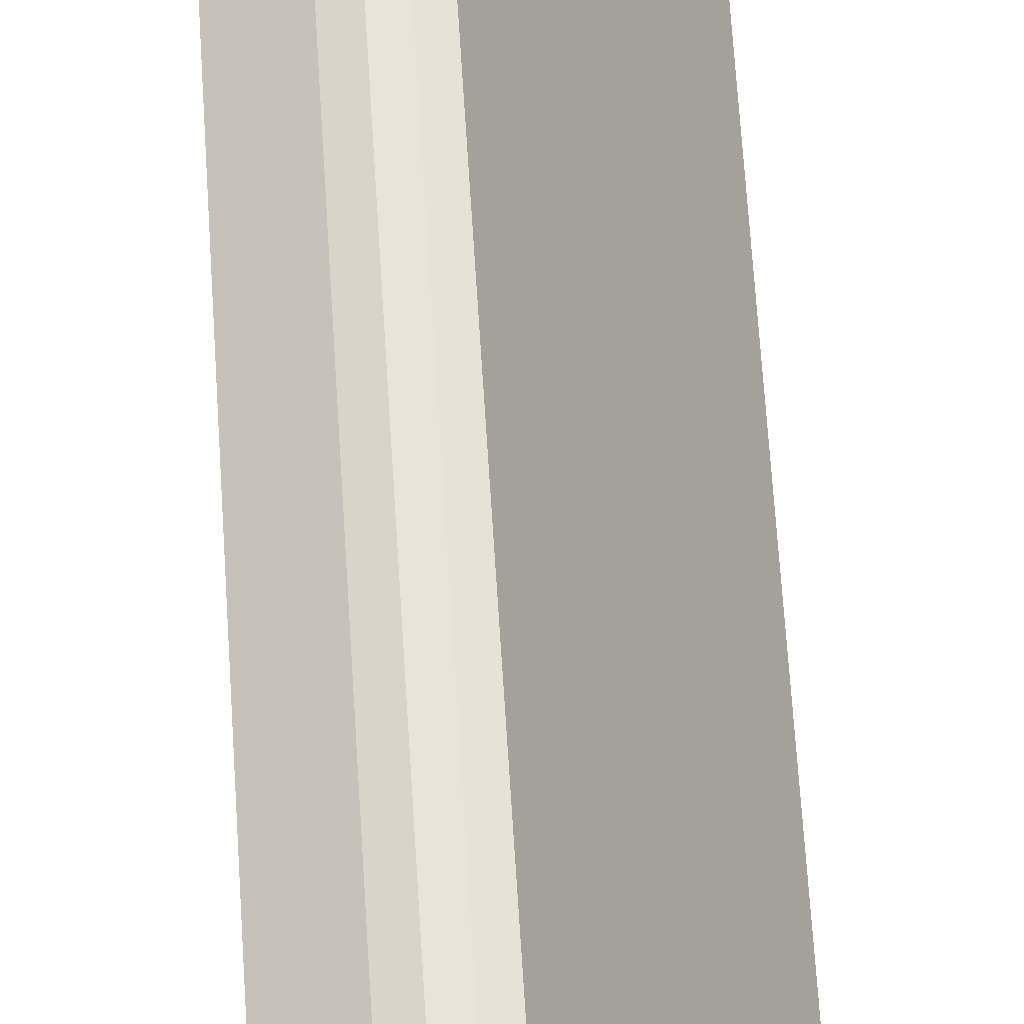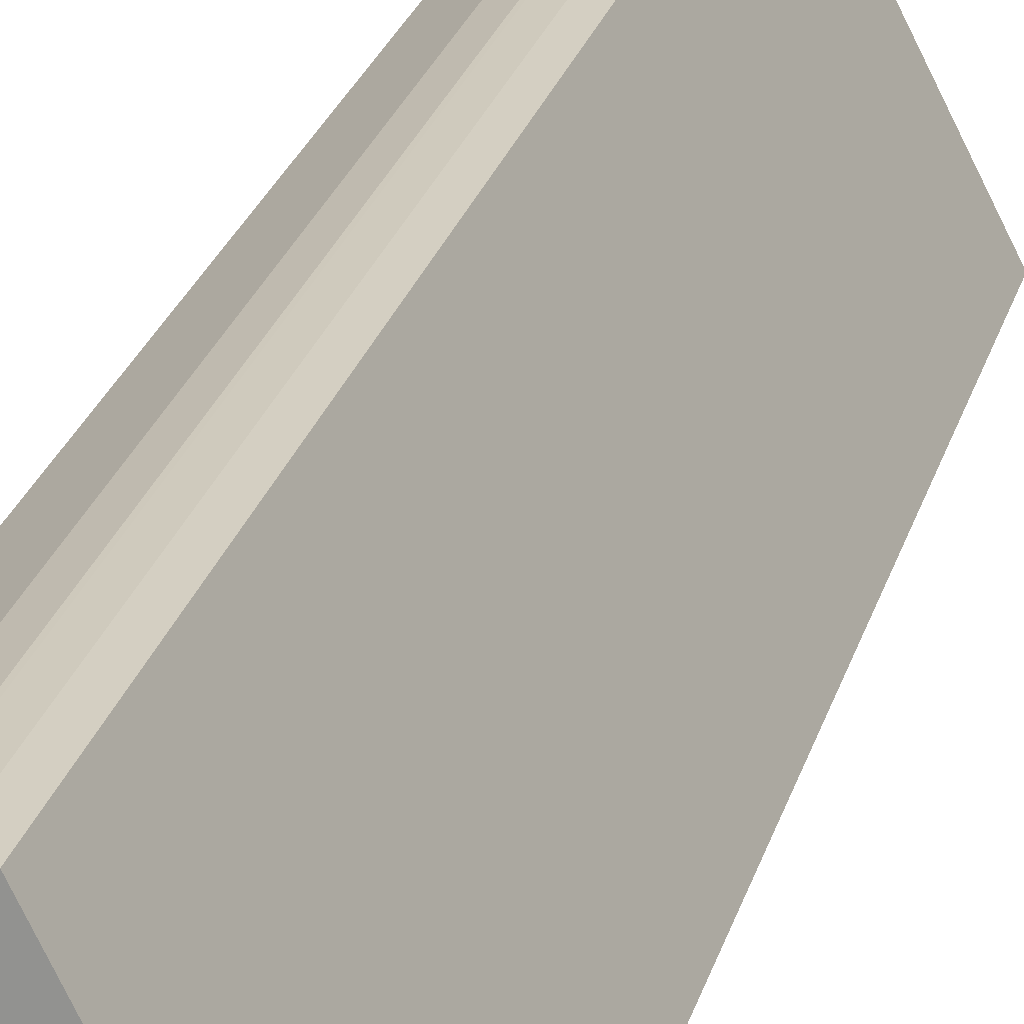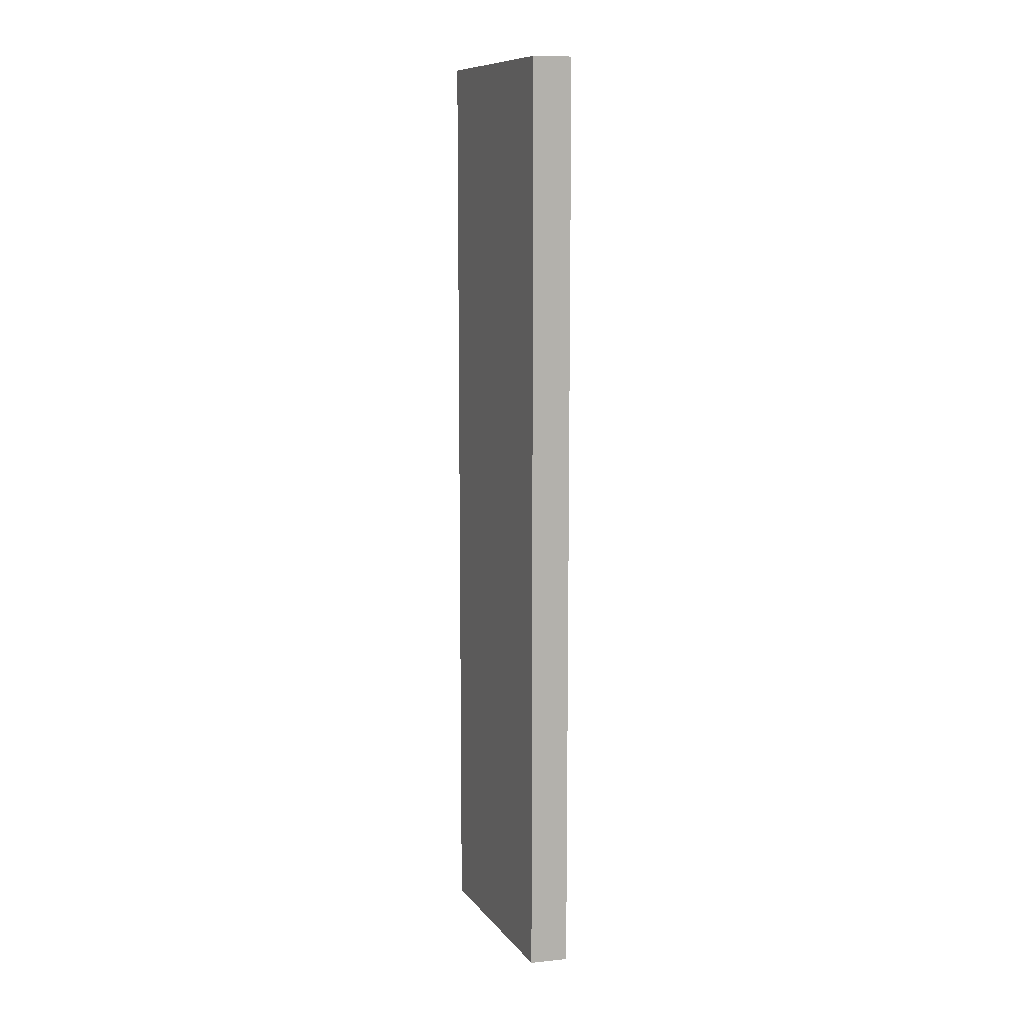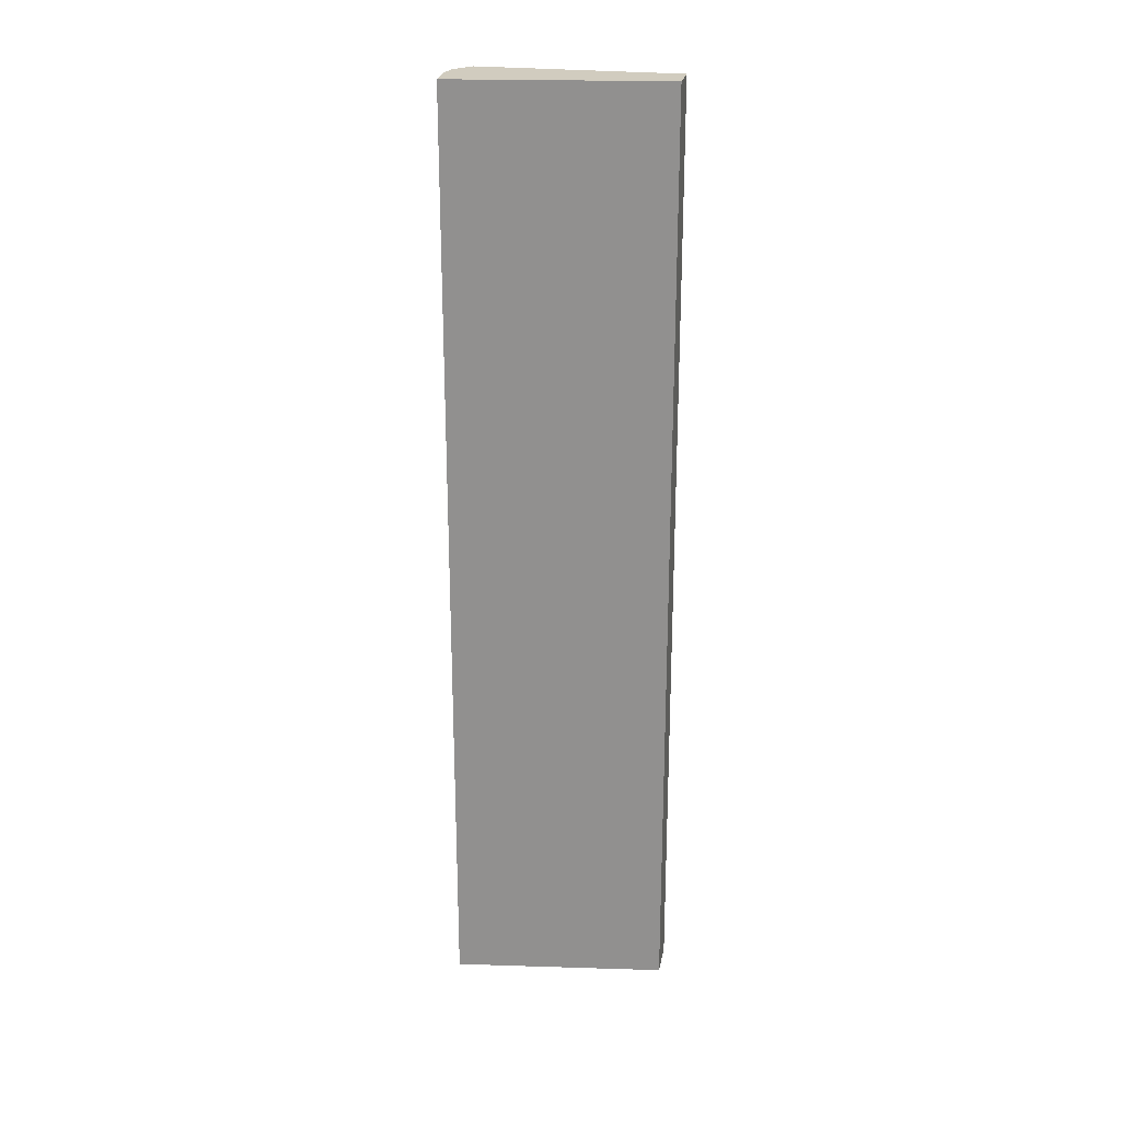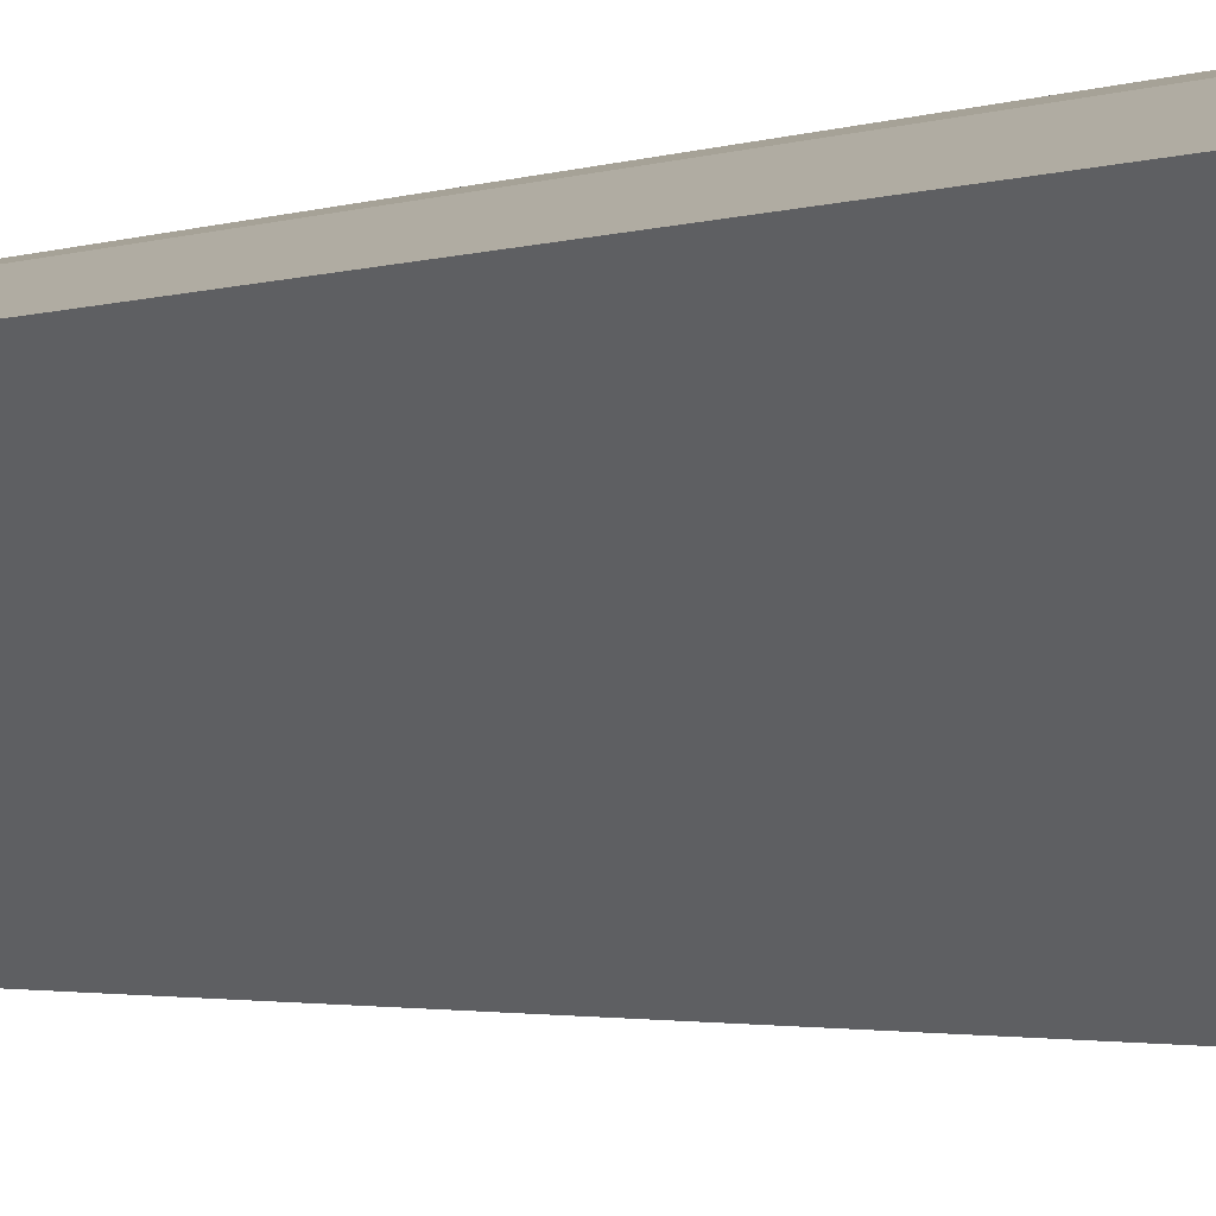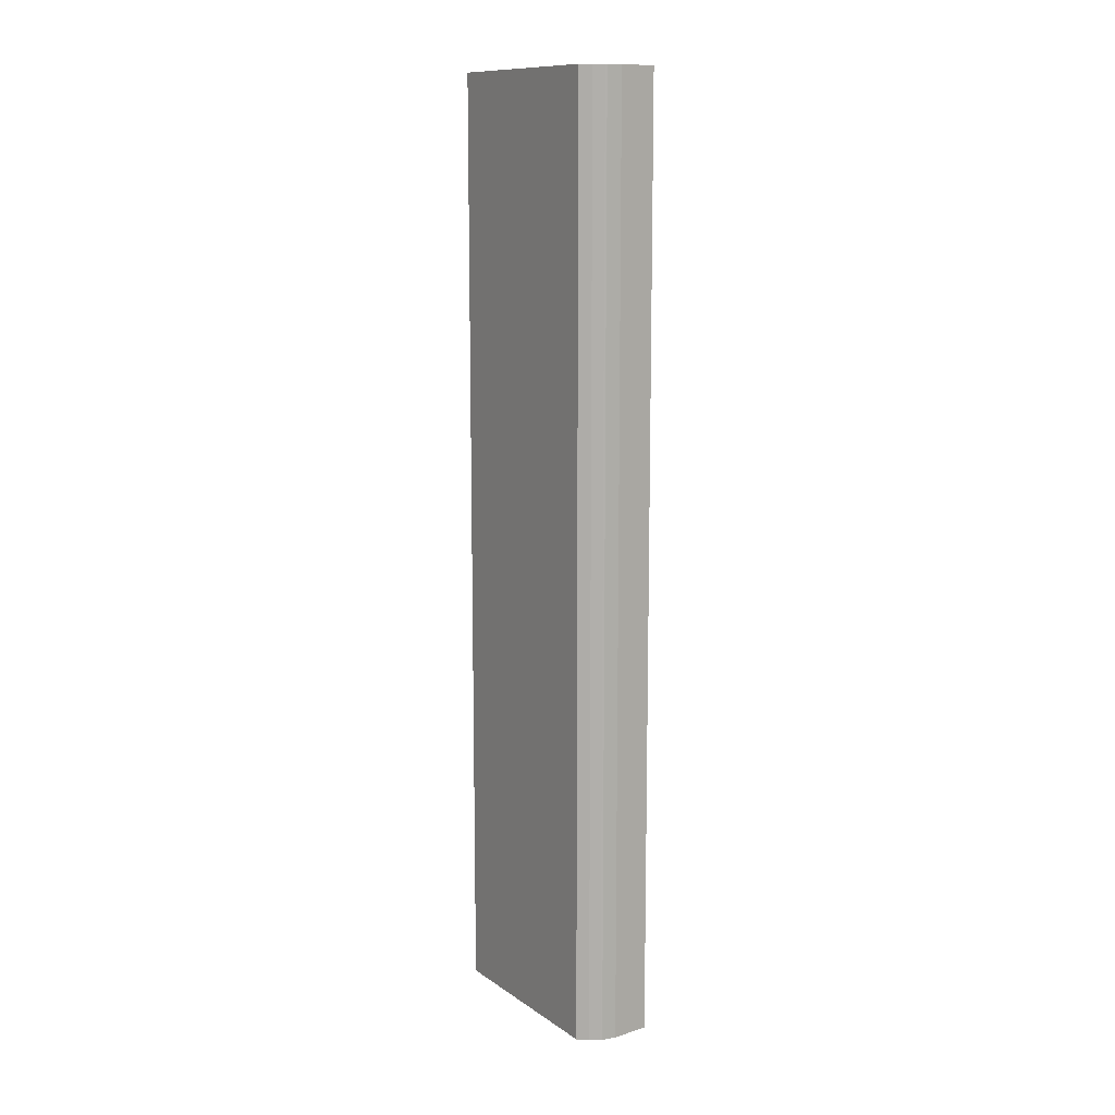
<metadata>
{"format":"obj","ext":"obj","renderer":"f3d","projection":"perspective","resolution":1024,"background":"white","views":[{"elev":62.5,"azim":176.5,"up":"+Z"},{"elev":21.0,"azim":-167.7,"up":"+Z"},{"elev":10.2,"azim":-166.2,"up":"+Y"},{"elev":23.9,"azim":128.6,"up":"+Y"},{"elev":-1.5,"azim":152.2,"up":"+Z"},{"elev":11.7,"azim":-6.3,"up":"+Y"}]}
</metadata>
<code>
v  1.465 15.64 2.922
v  0.566 15.64 -0.303
v  0 15.64 9.575e-16
v  2.652 15.64 2.604
v  1.671 15.64 2.97
v  1.859 15.64 2.989
v  1.889 15.64 2.991
v  2.116 15.64 2.926
v  0 0 0
v  1.465 -1.789e-16 2.922
v  1.671 -1.819e-16 2.97
v  1.859 -1.83e-16 2.989
v  1.889 -1.831e-16 2.991
v  2.116 -1.792e-16 2.926
v  2.652 -1.594e-16 2.604
v  0.566 1.855e-17 -0.303
g defaultobject
f 1 2 3
f 2 1 4
f 4 1 5
f 4 5 6
f 4 6 7
f 4 7 8
f 9 1 3
f 1 9 10
f 10 5 1
f 5 10 11
f 11 6 5
f 6 11 12
f 12 7 6
f 7 12 13
f 13 8 7
f 8 13 14
f 14 4 8
f 4 14 15
f 15 2 4
f 2 15 16
f 16 3 2
f 3 16 9
f 16 10 9
f 10 16 15
f 10 15 11
f 11 15 12
f 12 15 13
f 13 15 14

</code>
